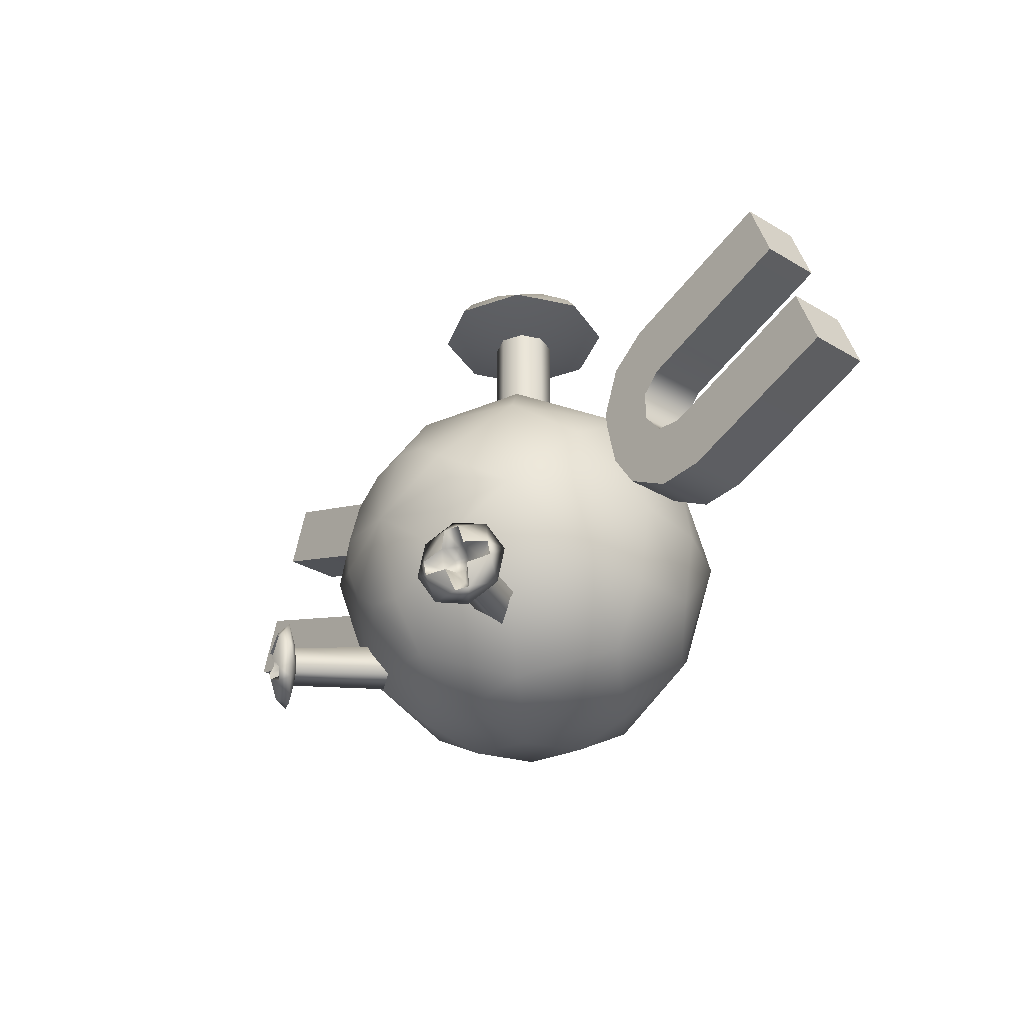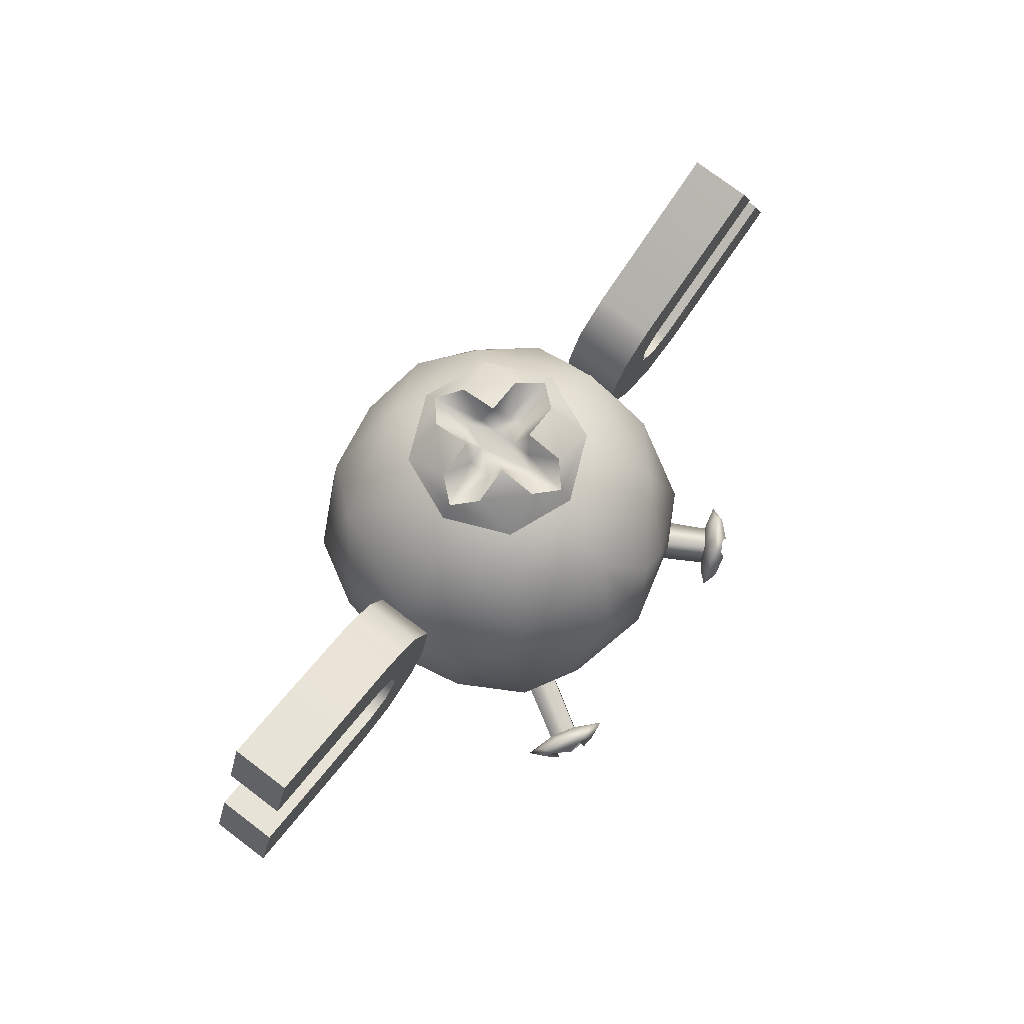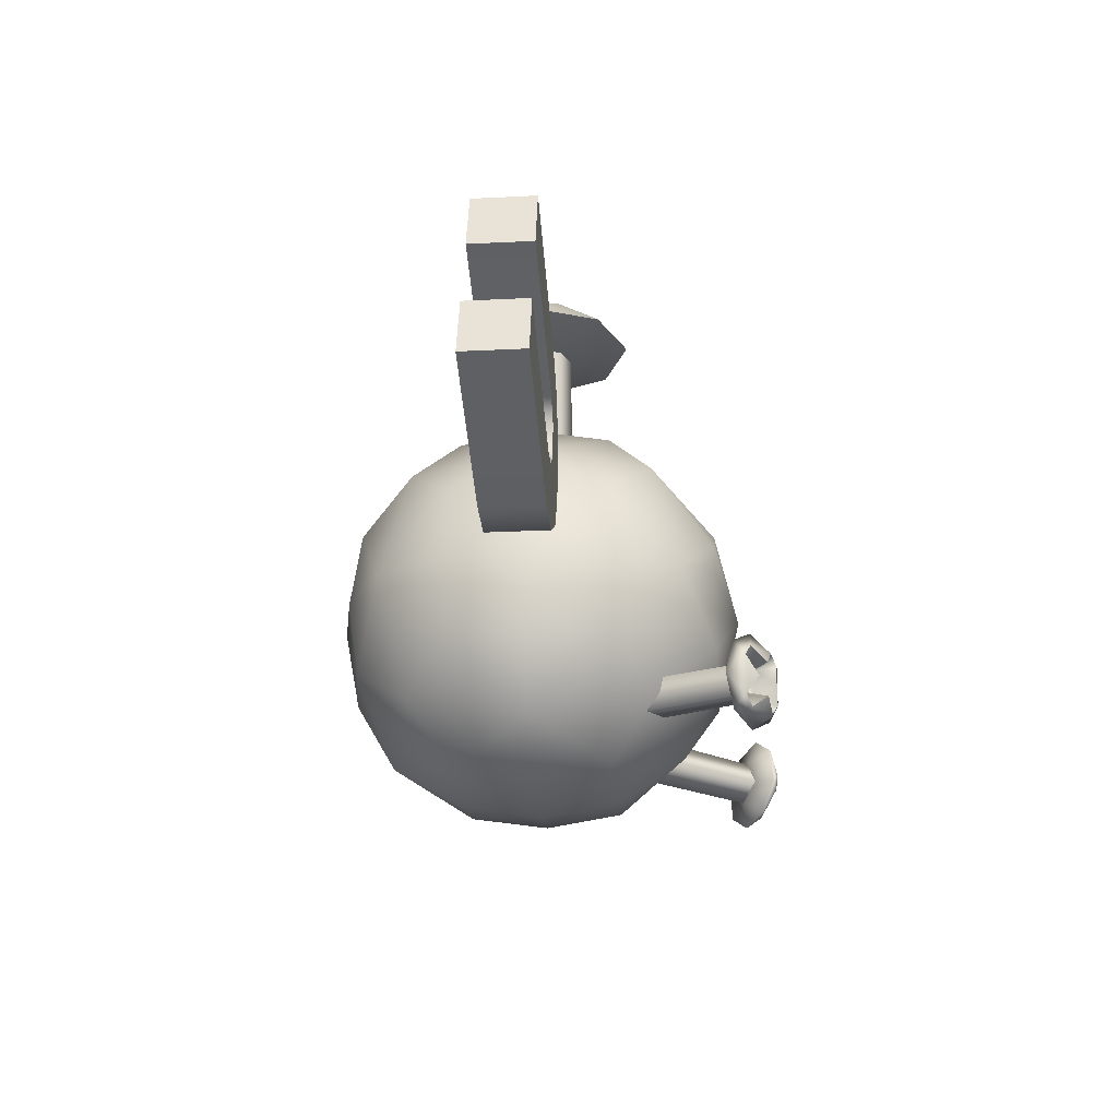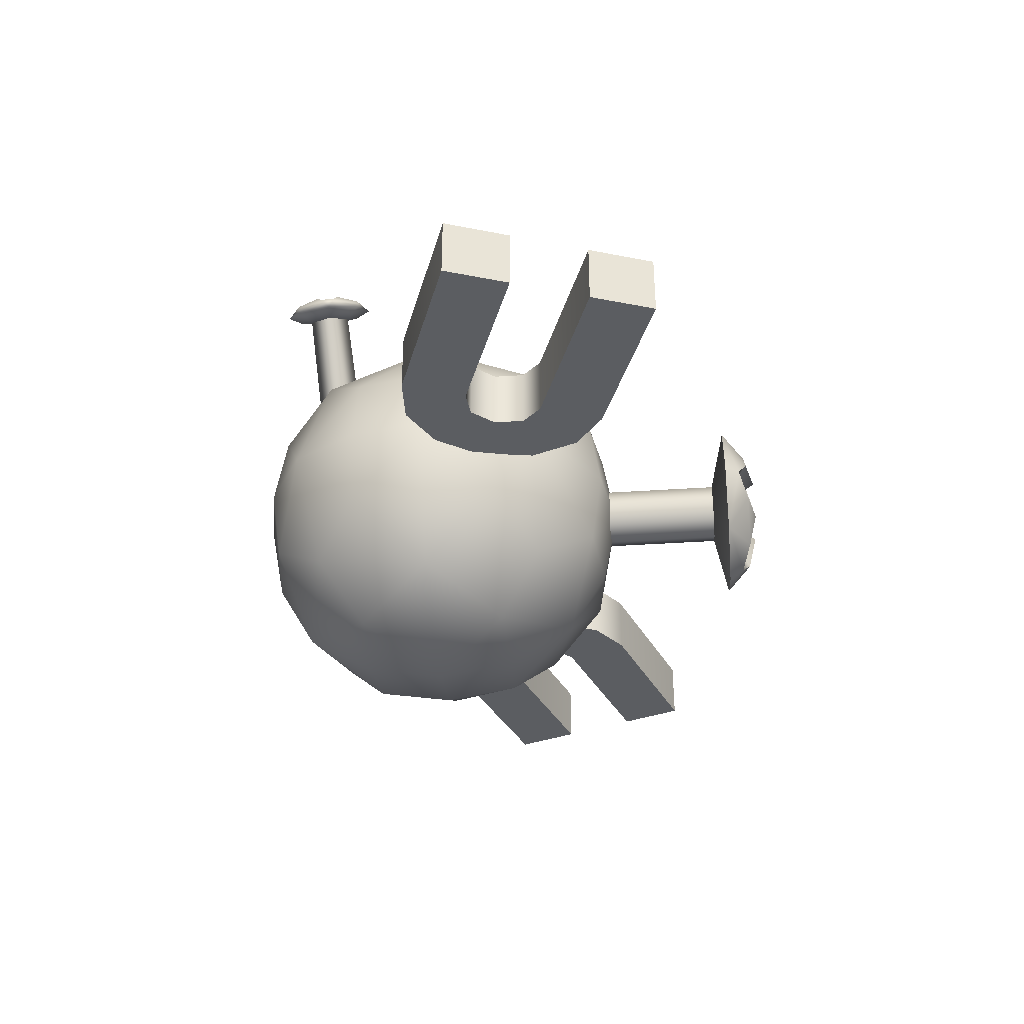
<metadata>
{"format":"obj","ext":"obj","renderer":"f3d","projection":"perspective","resolution":1024,"background":"white","views":[{"elev":-31.2,"azim":49.6,"up":"+Y"},{"elev":77.2,"azim":-53.0,"up":"+Y"},{"elev":-24.9,"azim":-85.4,"up":"+Y"},{"elev":-35.4,"azim":95.2,"up":"+Z"}]}
</metadata>
<code>
v 0.02556 0.1877 0.1194
v 0 0.1936 0.1194
v 0 0.1351 0.1337
v 0.0462 0.1715 0.1192
v -0.02556 0.1877 0.1194
v 0.05767 0.1478 0.1191
v -0.0462 0.1715 0.1192
v 0.05742 0.1216 0.1189
v -0.05767 0.1478 0.1191
v 0.04605 0.09796 0.1187
v -0.05742 0.1216 0.1189
v 0.02556 0.08162 0.1186
v -0.04605 0.09796 0.1187
v 0 0.07579 0.1186
v -0.02556 0.08162 0.1186
o pm0081_00_00_body_mesh_shape_lod1_eye
g polygon_0
f 1 2 3
f 1 3 4
f 3 2 5
f 4 3 6
f 7 3 5
f 3 8 6
f 9 3 7
f 8 3 10
f 11 3 9
f 3 12 10
f 3 11 13
f 12 3 14
f 13 15 3
f 15 14 3
v 0.2995 0.2139 -0.02072
v 0.2995 0.2139 0.02072
v 0.315 0.1715 -0.02072
v 0.315 0.1715 0.02072
v 0.2812 0.2644 0.02072
v 0.2812 0.2644 -0.02072
v 0.2657 0.3068 0.02072
v 0.2657 0.3068 -0.02072
v -0.2995 0.2139 -0.02072
v -0.315 0.1715 -0.02072
v -0.2995 0.2139 0.02072
v -0.315 0.1715 0.02072
v -0.2812 0.2644 0.02072
v -0.2657 0.3068 0.02072
v -0.2812 0.2644 -0.02072
v -0.2657 0.3068 -0.02072
v 0.1864 0.1727 -0.02072
v 0.1864 0.1727 0.02072
v 0.1684 0.1745 -0.02072
v 0.1684 0.1745 0.02072
v 0.1555 0.1901 -0.02072
v 0.1555 0.1901 0.02072
v -0.1189 0.1767 -0.02072
v -0.1189 0.1767 0.02072
v -0.139 0.1458 -0.02072
v -0.139 0.1458 0.02072
v -0.1694 0.1288 -0.02072
v -0.1694 0.1288 0.02072
v -0.2019 0.1303 0.02072
v -0.2019 0.1303 -0.02072
v -0.1055 0.063 0.1303
v -0.04719 0.07115 0.02934
v -0.103 0.04346 0.1302
v -0.04599 0.04971 0.0283
v -0.08614 0.04551 0.1401
v -0.02599 0.05199 0.04003
v -0.0886 0.06506 0.1403
v -0.02867 0.0756 0.04039
v -0.1864 0.1727 -0.02072
v -0.1864 0.1727 0.02072
v -0.1684 0.1745 -0.02072
v -0.1684 0.1745 0.02072
v -0.1555 0.1901 -0.02072
v -0.1555 0.1901 0.02072
v 0.1189 0.1767 -0.02072
v 0.139 0.1458 -0.02072
v 0.1189 0.1767 0.02072
v 0.139 0.1458 0.02072
v 0.1694 0.1288 -0.02072
v 0.1694 0.1288 0.02072
v 0.2019 0.1303 0.02072
v 0.2019 0.1303 -0.02072
v 0.1554 0.2102 0.02072
v 0.1554 0.2102 -0.02072
v 0.1681 0.2232 0.02072
v 0.1681 0.2232 -0.02072
v 0.09723 0.04053 0.1333
v 0.08383 0.05208 0.142
v 0.03891 0.04869 0.0323
v 0.02341 0.05987 0.04216
v 0.09441 0.06798 0.1371
v 0.03582 0.07875 0.03651
v 0.1078 0.05643 0.1285
v 0.05217 0.06509 0.02597
v 0.02016 0.3571 -0.007584
v 0.02016 0.3571 0.007584
v 0.02675 0.3571 -2.847e-09
v 0.007607 0.3571 -0.007607
v 0.007607 0.3571 0.007607
v -3.712e-10 0.3571 0.02675
v 0.007584 0.3571 0.02016
v 0.007584 0.3571 -0.02016
v -6.166e-10 0.3571 -0.02675
v -0.007607 0.3571 0.007607
v -0.007584 0.3571 0.02016
v -0.007607 0.3571 -0.007607
v -0.007584 0.3571 -0.02016
v -0.02016 0.3571 0.007584
v -0.02016 0.3571 -0.007584
v -0.02675 0.3571 -2.728e-09
v -0.1554 0.2102 0.02072
v -0.1554 0.2102 -0.02072
v -0.1681 0.2232 0.02072
v -0.1681 0.2232 -0.02072
v 0.1526 0.2656 0.02072
v 0.1526 0.2656 -0.02072
v 0.1268 0.2459 0.02072
v 0.1268 0.2459 -0.02072
v 0.1144 0.2134 -0.02072
v 0.1144 0.2134 0.02072
v -0.1526 0.2656 0.02072
v -0.1526 0.2656 -0.02072
v -0.1268 0.2459 0.02072
v -0.1268 0.2459 -0.02072
v -0.1144 0.2134 -0.02072
v -0.1144 0.2134 0.02072
v -3.308e-09 0.3629 -0.05294
v -0.01501 0.3689 -0.0399
v -0.01505 0.3747 -0.01505
v -0.0399 0.3689 -0.01501
v -0.05294 0.3629 -3.372e-09
v -0.0399 0.3689 0.01501
v -0.01505 0.3747 0.01505
v -0.01501 0.3689 0.0399
v -2.56e-09 0.3629 0.05294
v 0.01501 0.3689 -0.0399
v 0.01505 0.3747 -0.01505
v 0.0399 0.3689 -0.01501
v 0.05294 0.3629 -3.016e-09
v 0.0399 0.3689 0.01501
v 0.01505 0.3747 0.01505
v 0.01501 0.3689 0.0399
v 1.062e-07 0.3452 -0.021
v 1.271e-08 0.1819 -0.021
v -0.01485 0.3452 -0.01485
v -0.01485 0.1819 -0.01485
v -0.021 0.1819 -3.951e-08
v -0.021 0.3452 -1.726e-07
v -0.01485 0.1819 0.01485
v -0.01485 0.3452 0.01485
v -1.057e-07 0.1819 0.021
v -1.195e-07 0.3452 0.021
v 0.01485 0.1819 0.01485
v 0.01485 0.3452 0.01485
v 0.021 0.3452 1.801e-07
v 0.021 0.1819 1.722e-07
v 0.01485 0.3452 -0.01485
v 0.01485 0.1819 -0.01485
v 0.043 0.3528 -0.043
v 1.225e-09 0.3528 -0.06081
v 0.06081 0.3528 3.416e-09
v -0.043 0.3528 -0.043
v 0.043 0.3528 0.043
v -0.06081 0.3528 -1.148e-09
v -0.043 0.3528 0.043
v -7.897e-10 0.3528 0.06081
v 0.09851 0.04435 0.1526
v 0.098 0.04106 0.1348
v 0.09325 0.04902 0.1382
v 0.1002 0.03034 0.1454
v 0.1086 0.03187 0.1406
v 0.1117 0.04673 0.1452
v 0.101 0.05042 0.1339
v 0.1081 0.05621 0.1302
v 0.1221 0.05207 0.1345
v 0.1211 0.06174 0.1358
v 0.1101 0.06179 0.1473
v 0.1001 0.05927 0.1351
v 0.09532 0.06723 0.1385
v 0.104 0.07642 0.1468
v 0.0956 0.07488 0.1516
v 0.09696 0.05941 0.1547
v 0.09234 0.05786 0.1395
v 0.08522 0.05207 0.1431
v 0.08215 0.05469 0.1577
v 0.08314 0.04501 0.1564
v -0.1059 0.06249 0.132
v -0.1136 0.05194 0.1445
v -0.1021 0.05349 0.1335
v -0.1204 0.06376 0.1364
v -0.1153 0.07138 0.14
v -0.1057 0.06379 0.15
v -0.09744 0.06045 0.1367
v -0.08977 0.06445 0.1415
v -0.09381 0.07399 0.1526
v -0.08699 0.06782 0.156
v -0.09504 0.0542 0.1554
v -0.0912 0.05481 0.1399
v -0.08742 0.04581 0.1413
v -0.08385 0.04299 0.1558
v -0.08894 0.03538 0.1523
v -0.103 0.04235 0.1498
v -0.09585 0.04785 0.1366
v -0.1035 0.04385 0.1319
v -0.1104 0.03277 0.1397
v -0.1172 0.03894 0.1362
v -8.734e-09 0.2305 0.09545
v 0.07959 0.2147 0.07959
v 0.05098 0.2521 0.05056
v 2.902e-09 0.2598 0.0534
v 0 0.2689 0
v 0.09772 0.1351 0.0979
v 0.05316 0.2598 2.624e-05
v 0.07962 0.05566 0.07958
v 0.05104 0.2524 -0.05088
v 2.508e-09 0.2587 -0.05252
v 5.419e-09 0.2328 -0.09774
v 1.129e-08 0.03974 0.09546
v 0.1154 0.2143 8.195e-05
v 0.07968 0.215 -0.07974
v 0.1162 0.1854 0.05026
v 0.05045 0.1856 -0.1163
v 2.45e-09 0.1878 -0.1237
v 0 0.1351 -0.1337
v 0.1233 0.1352 0.05259
v 0.05255 0.1351 -0.1233
v 0.1163 0.08464 0.05044
v 0.1337 0.1351 0
v 0.09784 0.0373 4.194e-05
v 0.1162 0.1853 -0.05027
v 0.1236 0.08251 2.044e-05
v 0.1233 0.1353 -0.05258
v 0.1163 0.08465 -0.05045
v 0.09785 0.1352 -0.09784
v 0.07969 0.05537 -0.07971
v 0.05045 0.08465 -0.1163
v -2.047e-09 0.08251 -0.1237
v -6.443e-09 0.03738 -0.09779
v 0.05062 0.0185 -0.05064
v -4.312e-09 0.01147 -0.05263
v 0 0.001431 0
v 0.0527 0.01143 -6.221e-06
v 0.04992 0.01871 0.05034
v 3.523e-10 0.01042 0.05341
v -0.07959 0.2147 0.07959
v -0.05098 0.2521 0.05056
v -0.09772 0.1351 0.0979
v -0.05316 0.2598 2.624e-05
v -0.07962 0.05566 0.07958
v -0.05104 0.2524 -0.05088
v -0.07968 0.215 -0.07974
v -0.04992 0.01871 0.05034
v -0.1154 0.2143 8.195e-05
v -0.0527 0.01143 -6.221e-06
v -0.1162 0.1854 0.05026
v -0.05062 0.0185 -0.05064
v -0.09784 0.0373 4.194e-05
v -0.07969 0.05537 -0.07971
v -0.1163 0.08464 0.05044
v -0.1233 0.1352 0.05259
v -0.1337 0.1351 0
v -0.1236 0.08251 2.044e-05
v -0.1163 0.08465 -0.05045
v -0.1162 0.1853 -0.05027
v -0.1233 0.1353 -0.05258
v -0.09785 0.1352 -0.09784
v -0.05045 0.08465 -0.1163
v -0.05255 0.1351 -0.1233
v -0.05045 0.1856 -0.1163
v 0.1192 0.03582 0.1258
v 0.1248 0.05874 0.1245
v 0.1014 0.0235 0.1352
v 0.1148 0.07884 0.1318
v 0.08165 0.029 0.147
v 0.09512 0.08434 0.1437
v 0.07724 0.07202 0.153
v 0.07166 0.0491 0.1544
v -0.1021 0.08455 0.1397
v -0.08225 0.07786 0.1506
v -0.1197 0.0733 0.1286
v -0.07176 0.05714 0.155
v -0.1247 0.0507 0.1239
v -0.07678 0.03454 0.1502
v -0.09437 0.02329 0.1392
v -0.1142 0.02998 0.1282
v 1.788e-09 0.3381 3.576e-09
o pm0081_00_00_body_mesh_shape_lod1_body_a
g polygon_0
f 16 17 18
f 17 19 18
f 20 21 22
f 21 23 22
f 24 25 26
f 26 25 27
f 28 29 30
f 30 29 31
f 17 16 32
f 17 32 33
f 32 34 33
f 33 34 35
f 34 36 35
f 35 36 37
f 38 39 40
f 40 39 41
f 40 41 42
f 42 41 43
f 42 43 44
f 42 44 45
f 27 45 44
f 45 27 25
f 46 47 48
f 48 47 49
f 48 49 50
f 50 49 51
f 50 51 52
f 52 51 53
f 52 53 46
f 46 53 47
f 24 26 54
f 54 26 55
f 54 55 56
f 56 55 57
f 56 57 58
f 58 57 59
f 60 61 62
f 62 61 63
f 61 64 63
f 63 64 65
f 65 64 66
f 64 67 66
f 19 66 67
f 19 67 18
f 36 68 37
f 69 68 36
f 69 70 68
f 71 70 69
f 21 70 71
f 20 70 21
f 72 73 74
f 74 73 75
f 73 76 75
f 75 76 77
f 76 78 77
f 77 78 79
f 78 72 79
f 79 72 74
f 80 81 82
f 81 80 83
f 84 81 83
f 85 86 84
f 83 85 84
f 83 87 88
f 88 85 83
f 89 90 85
f 91 85 88
f 89 85 91
f 88 92 91
f 91 93 89
f 94 93 91
f 93 94 95
f 96 58 59
f 97 58 96
f 98 97 96
f 99 97 98
f 28 99 98
f 30 99 28
f 23 100 22
f 101 100 23
f 101 102 100
f 103 102 101
f 104 102 103
f 104 105 102
f 104 62 105
f 60 62 104
f 29 106 31
f 106 107 31
f 108 107 106
f 109 107 108
f 110 109 108
f 111 110 108
f 111 39 110
f 110 39 38
f 22 70 20
f 100 70 22
f 68 70 100
f 102 68 100
f 105 68 102
f 62 68 105
f 37 68 62
f 37 62 35
f 35 62 63
f 35 63 65
f 35 65 66
f 35 66 33
f 33 66 19
f 33 19 17
f 98 29 28
f 29 98 106
f 96 106 98
f 96 108 106
f 96 111 108
f 96 39 111
f 59 39 96
f 59 57 39
f 39 57 41
f 41 57 43
f 43 57 44
f 57 55 44
f 44 55 27
f 27 55 26
f 88 112 92
f 112 113 92
f 113 114 92
f 92 114 91
f 114 94 91
f 115 94 114
f 116 94 115
f 116 95 94
f 95 116 93
f 116 117 93
f 117 118 93
f 93 118 89
f 118 90 89
f 119 90 118
f 120 90 119
f 120 85 90
f 112 88 87
f 112 87 121
f 121 87 122
f 122 87 83
f 80 122 83
f 123 122 80
f 124 123 80
f 82 124 80
f 124 82 81
f 124 81 125
f 125 81 126
f 126 81 84
f 86 126 84
f 127 126 86
f 120 127 86
f 85 120 86
f 54 25 24
f 54 45 25
f 54 42 45
f 56 42 54
f 56 40 42
f 56 38 40
f 58 38 56
f 58 97 38
f 38 97 110
f 110 97 109
f 109 97 107
f 97 99 107
f 30 107 99
f 31 107 30
f 128 129 130
f 129 131 130
f 131 132 130
f 130 132 133
f 132 134 133
f 133 134 135
f 134 136 135
f 135 136 137
f 136 138 137
f 137 138 139
f 139 138 140
f 138 141 140
f 140 141 142
f 141 143 142
f 143 129 142
f 142 129 128
f 21 101 23
f 71 101 21
f 69 101 71
f 69 103 101
f 69 104 103
f 69 60 104
f 36 60 69
f 36 34 60
f 60 34 61
f 61 34 64
f 34 32 64
f 64 32 67
f 18 67 32
f 32 16 18
f 122 123 121
f 121 123 144
f 144 112 121
f 144 123 124
f 112 144 145
f 146 144 124
f 145 147 112
f 124 148 146
f 147 113 112
f 148 124 125
f 115 113 147
f 114 113 115
f 147 116 115
f 116 147 149
f 149 150 116
f 150 117 116
f 126 127 125
f 125 127 148
f 148 127 120
f 151 148 120
f 120 150 151
f 150 120 119
f 119 117 150
f 118 117 119
f 152 153 154
f 155 153 152
f 155 156 153
f 156 157 153
f 153 157 158
f 157 159 158
f 160 159 157
f 161 159 160
f 161 162 159
f 159 162 163
f 162 164 163
f 165 164 162
f 165 166 164
f 166 167 164
f 164 167 168
f 167 169 168
f 170 169 167
f 171 169 170
f 171 152 169
f 169 152 154
f 172 173 174
f 175 173 172
f 175 172 176
f 176 172 177
f 177 172 178
f 179 177 178
f 180 177 179
f 181 180 179
f 181 179 182
f 182 179 183
f 183 184 182
f 182 184 185
f 185 184 186
f 186 184 187
f 187 184 188
f 189 187 188
f 190 187 189
f 191 190 189
f 191 189 173
f 173 189 174
f 158 159 163
f 154 153 158
f 158 163 154
f 154 163 168
f 168 169 154
f 168 163 164
f 183 179 178
f 178 172 174
f 174 183 178
f 188 183 174
f 174 189 188
f 188 184 183
f 2 1 192
f 192 1 193
f 193 1 4
f 192 193 194
f 192 194 195
f 195 194 196
f 4 197 193
f 197 4 6
f 6 8 197
f 197 8 10
f 196 194 198
f 197 10 199
f 12 199 10
f 200 196 198
f 201 196 200
f 200 202 201
f 203 12 14
f 12 203 199
f 194 204 198
f 200 198 204
f 194 193 204
f 200 205 202
f 204 205 200
f 193 206 204
f 197 206 193
f 202 205 207
f 208 202 207
f 208 207 209
f 206 197 210
f 209 207 211
f 210 197 212
f 197 199 212
f 210 213 206
f 210 212 213
f 206 213 204
f 212 199 214
f 215 204 213
f 215 205 204
f 213 212 216
f 212 214 216
f 217 215 213
f 218 213 216
f 217 213 218
f 216 214 218
f 217 219 215
f 218 219 217
f 219 205 215
f 207 205 219
f 207 219 211
f 218 220 219
f 214 220 218
f 211 219 221
f 219 220 221
f 211 221 209
f 209 221 222
f 221 223 222
f 221 220 223
f 223 220 224
f 224 220 214
f 225 223 224
f 226 225 224
f 214 227 224
f 227 226 224
f 227 214 228
f 228 226 227
f 199 228 214
f 226 228 229
f 228 199 203
f 228 203 229
f 2 192 5
f 5 192 230
f 5 230 7
f 231 230 192
f 231 192 195
f 195 196 231
f 232 7 230
f 7 232 9
f 9 232 11
f 13 11 232
f 231 196 233
f 13 232 234
f 234 15 13
f 233 196 235
f 235 196 201
f 235 201 202
f 14 15 203
f 234 203 15
f 236 235 202
f 234 237 203
f 203 237 229
f 229 237 226
f 238 233 235
f 233 238 231
f 238 235 236
f 238 230 231
f 237 239 226
f 238 240 230
f 230 240 232
f 241 226 239
f 241 225 226
f 223 225 241
f 242 239 237
f 239 242 241
f 242 237 234
f 223 241 243
f 243 241 242
f 244 234 232
f 242 234 244
f 245 232 240
f 232 245 244
f 245 240 246
f 245 246 244
f 240 238 246
f 244 247 242
f 244 246 247
f 248 242 247
f 246 248 247
f 242 248 243
f 249 246 238
f 236 249 238
f 250 248 246
f 250 246 249
f 248 250 251
f 251 250 249
f 243 248 251
f 251 249 236
f 243 252 223
f 251 252 243
f 252 222 223
f 252 209 222
f 251 253 252
f 253 209 252
f 236 254 251
f 254 253 251
f 254 209 253
f 202 254 236
f 208 209 254
f 254 202 208
f 157 156 160
f 160 156 255
f 160 255 256
f 257 255 156
f 160 256 161
f 257 156 155
f 256 258 161
f 257 155 259
f 165 161 258
f 162 161 165
f 165 258 260
f 260 166 165
f 261 166 260
f 155 171 259
f 152 171 155
f 259 171 262
f 170 262 171
f 262 170 261
f 170 166 261
f 167 166 170
f 177 180 176
f 263 176 180
f 264 263 180
f 176 263 265
f 264 180 181
f 176 265 175
f 181 266 264
f 267 175 265
f 181 185 266
f 182 185 181
f 268 266 185
f 186 268 185
f 269 268 186
f 186 190 269
f 187 190 186
f 269 190 270
f 270 190 191
f 267 270 191
f 191 175 267
f 173 175 191
f 52 264 266
f 52 263 264
f 52 266 50
f 263 52 46
f 266 268 50
f 46 265 263
f 269 50 268
f 46 267 265
f 269 48 50
f 267 46 48
f 48 269 270
f 267 48 270
f 255 78 256
f 258 256 78
f 78 255 72
f 76 258 78
f 255 257 72
f 258 76 260
f 259 72 257
f 261 260 76
f 72 259 73
f 73 261 76
f 259 262 73
f 261 73 262
f 147 271 149
f 150 149 271
f 147 145 271
f 271 151 150
f 271 145 144
f 148 151 271
f 146 271 144
f 271 146 148

</code>
